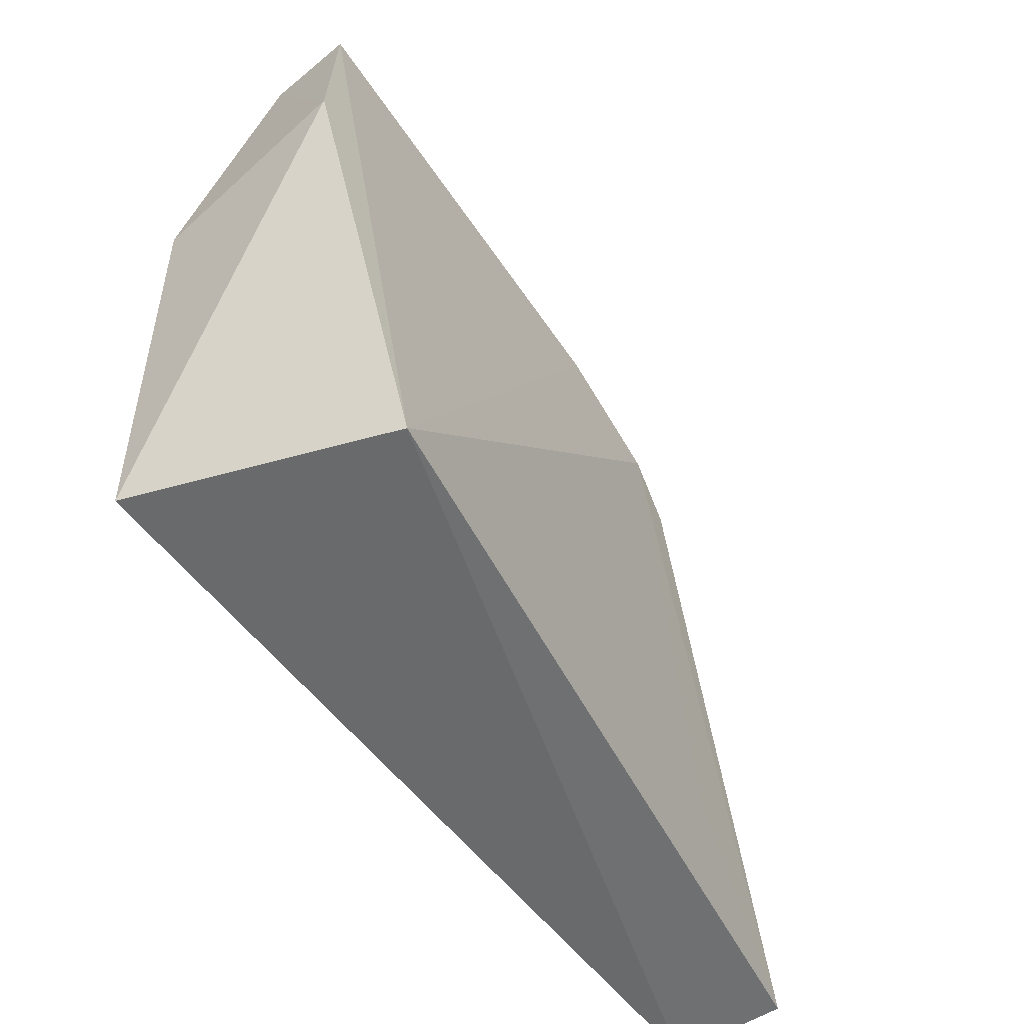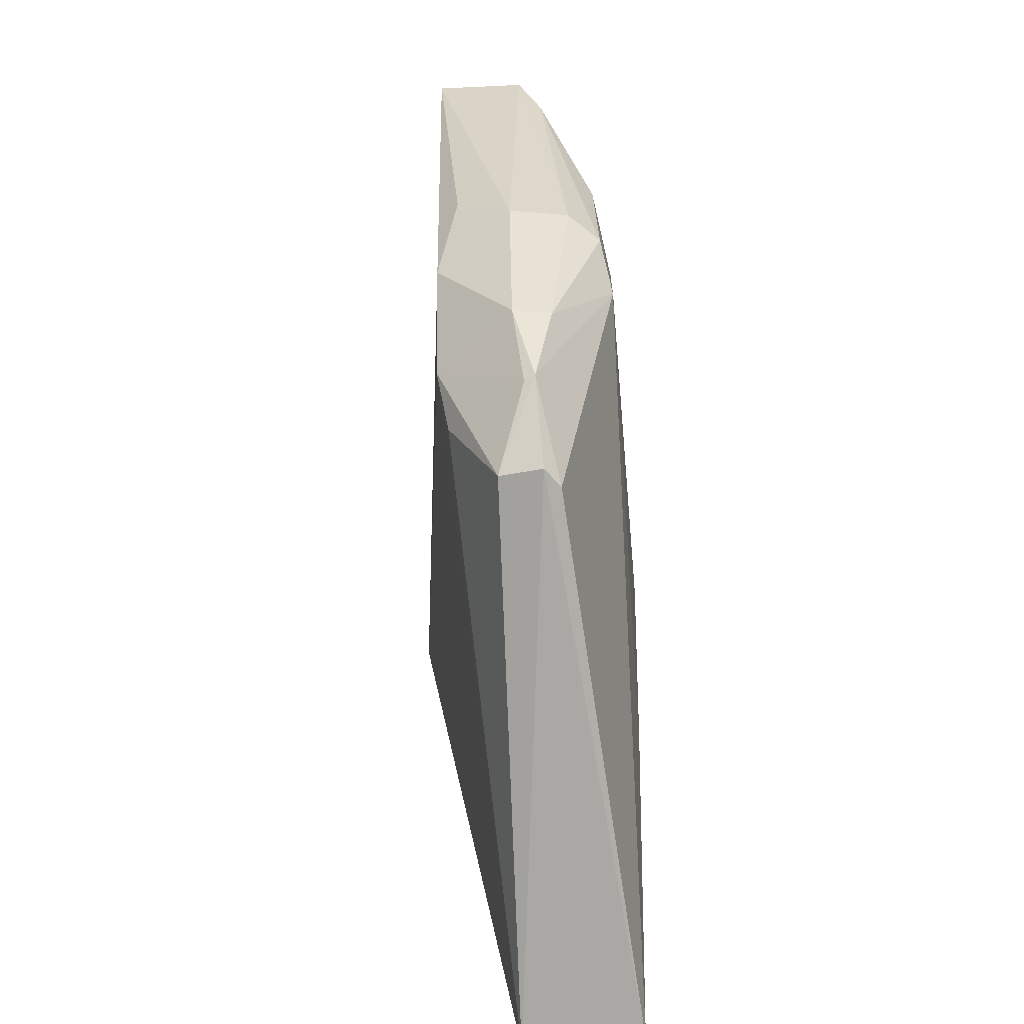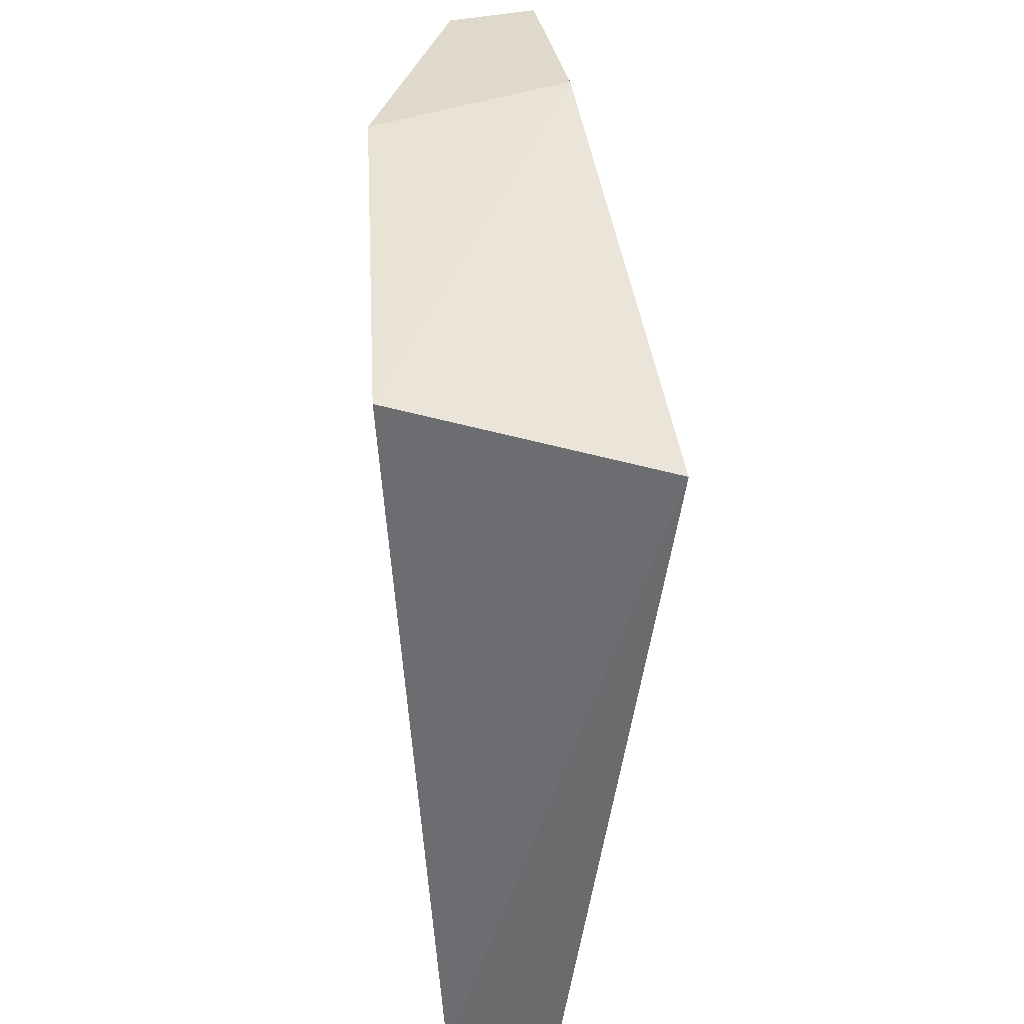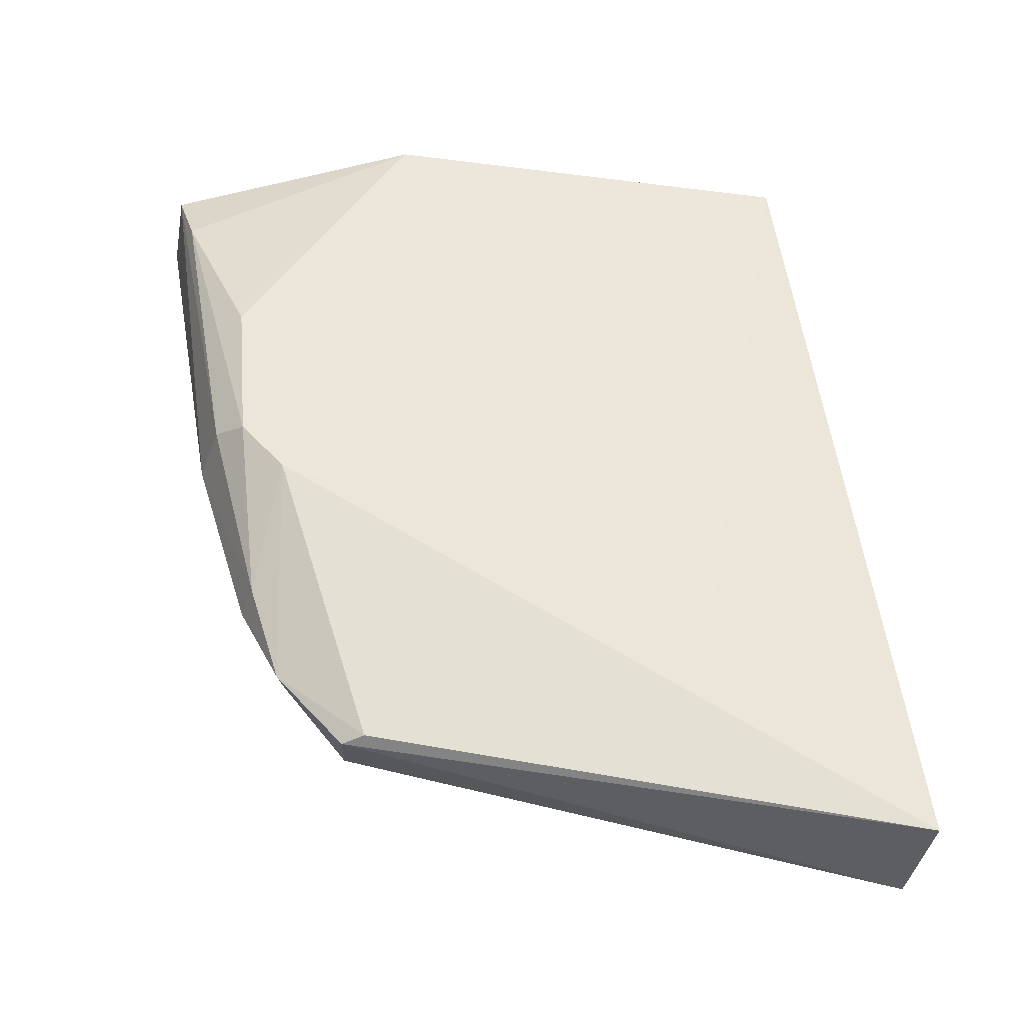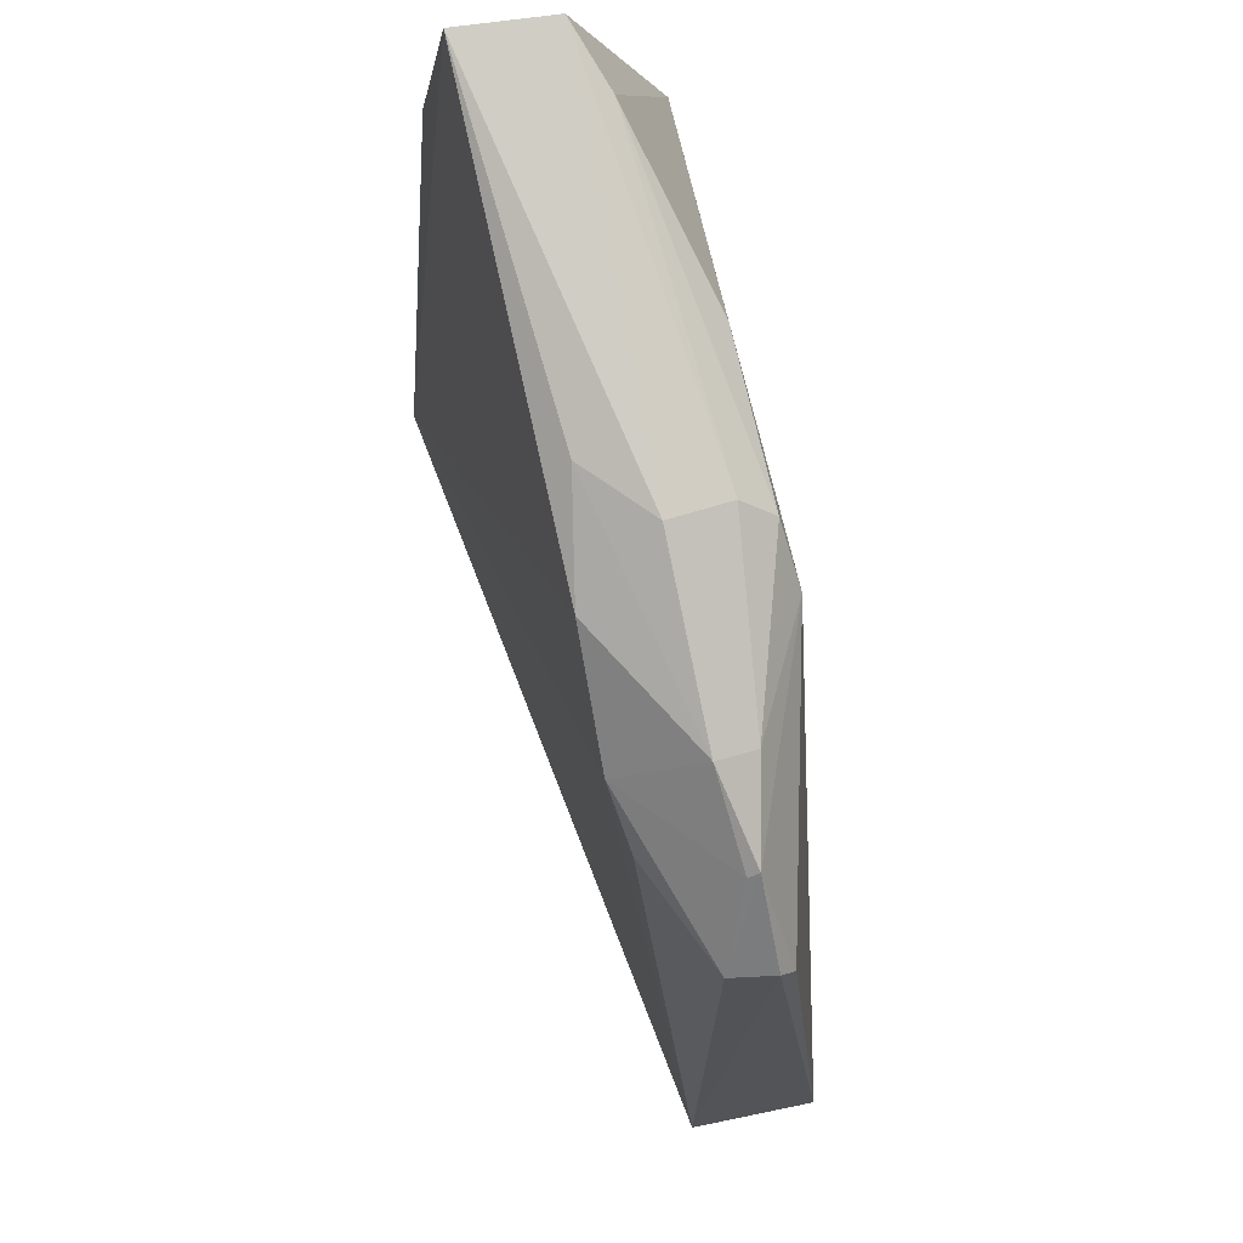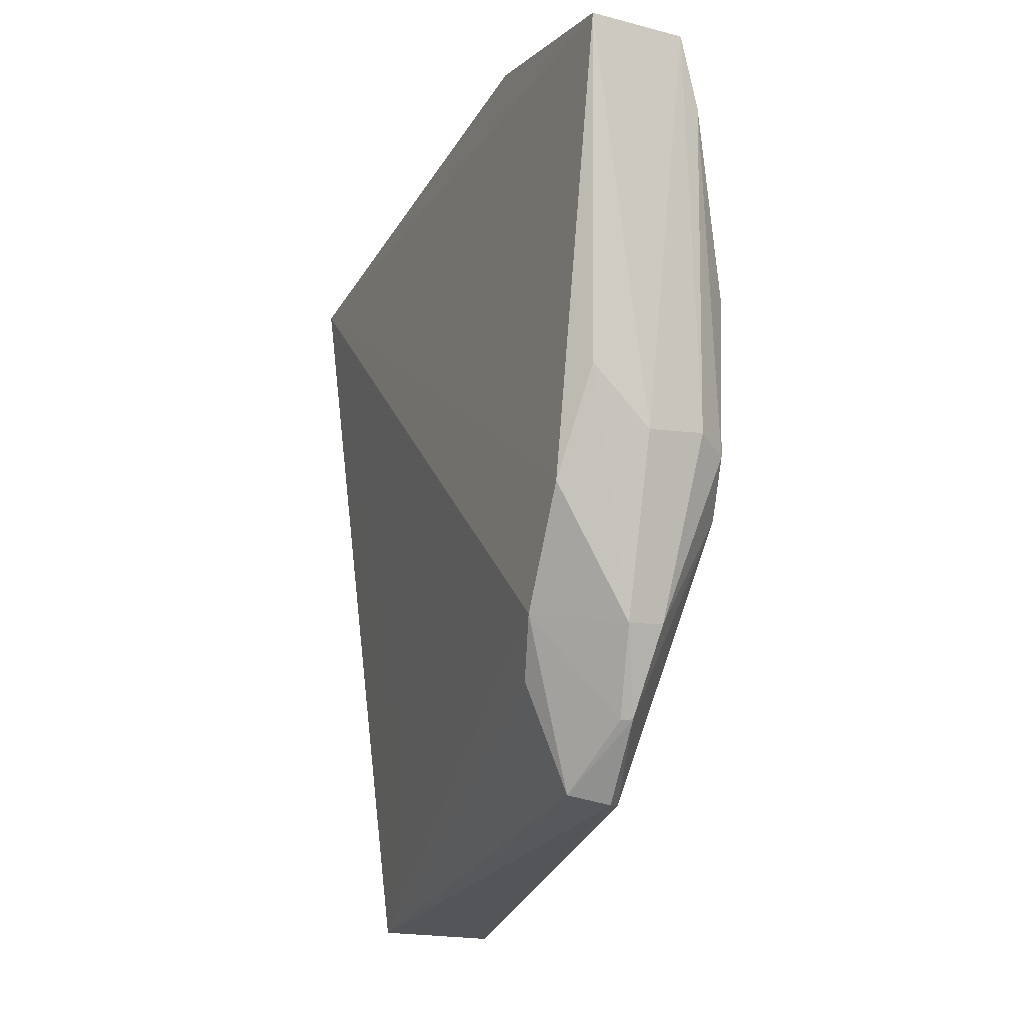
<metadata>
{"format":"obj","ext":"obj","renderer":"f3d","projection":"perspective","resolution":1024,"background":"white","views":[{"elev":-50.5,"azim":36.4,"up":"+Y"},{"elev":-68.8,"azim":-174.8,"up":"+Z"},{"elev":43.7,"azim":-3.4,"up":"+Z"},{"elev":-39.2,"azim":-99.1,"up":"+Z"},{"elev":75.8,"azim":166.7,"up":"+Y"},{"elev":-17.3,"azim":162.0,"up":"+Z"}]}
</metadata>
<code>
v -0.009921 0.05729 0.03772
v -0.006855 0.03269 0.03605
v -0.009702 0.05104 0.01857
v -0.01311 0.04948 0.0126
v -0.01628 0.0338 0.0385
v -0.01064 0.02973 0.01027
v -0.01245 0.05317 0.01798
v -0.009849 0.05349 0.02251
v -0.009111 0.05029 0.03893
v -0.009913 0.03495 0.01558
v -0.01164 0.04925 0.0129
v -0.01483 0.02977 0.01014
v -0.01559 0.05428 0.02921
v -0.01253 0.05511 0.02404
v -0.01627 0.04855 0.03847
v -0.01002 0.04968 0.0166
v -0.01269 0.0516 0.01506
v -0.01591 0.0523 0.02204
v -0.01063 0.05501 0.02619
v -0.01311 0.0572 0.03744
v -0.01307 0.05179 0.01508
v -0.01362 0.04878 0.01269
v -0.01555 0.03709 0.0179
v -0.01458 0.05471 0.02425
v -0.01391 0.0566 0.03518
v -0.01375 0.05291 0.01808
v -0.01564 0.0538 0.02382
f 8 1 2
f 8 2 3
f 8 3 7
f 9 5 2
f 9 2 1
f 10 6 3
f 10 3 2
f 10 2 6
f 11 6 4
f 12 4 6
f 12 6 2
f 12 2 5
f 15 5 9
f 16 11 3
f 16 3 6
f 16 6 11
f 17 7 3
f 17 3 11
f 18 15 13
f 18 5 15
f 19 8 7
f 19 7 14
f 19 14 1
f 19 1 8
f 20 1 14
f 20 15 9
f 20 9 1
f 21 17 11
f 21 11 4
f 21 7 17
f 22 4 12
f 22 12 18
f 22 21 4
f 22 18 21
f 23 18 12
f 23 12 5
f 23 5 18
f 24 20 14
f 25 13 15
f 25 15 20
f 25 20 24
f 26 24 14
f 26 14 7
f 26 7 21
f 26 21 18
f 27 18 13
f 27 25 24
f 27 13 25
f 27 26 18
f 27 24 26

</code>
